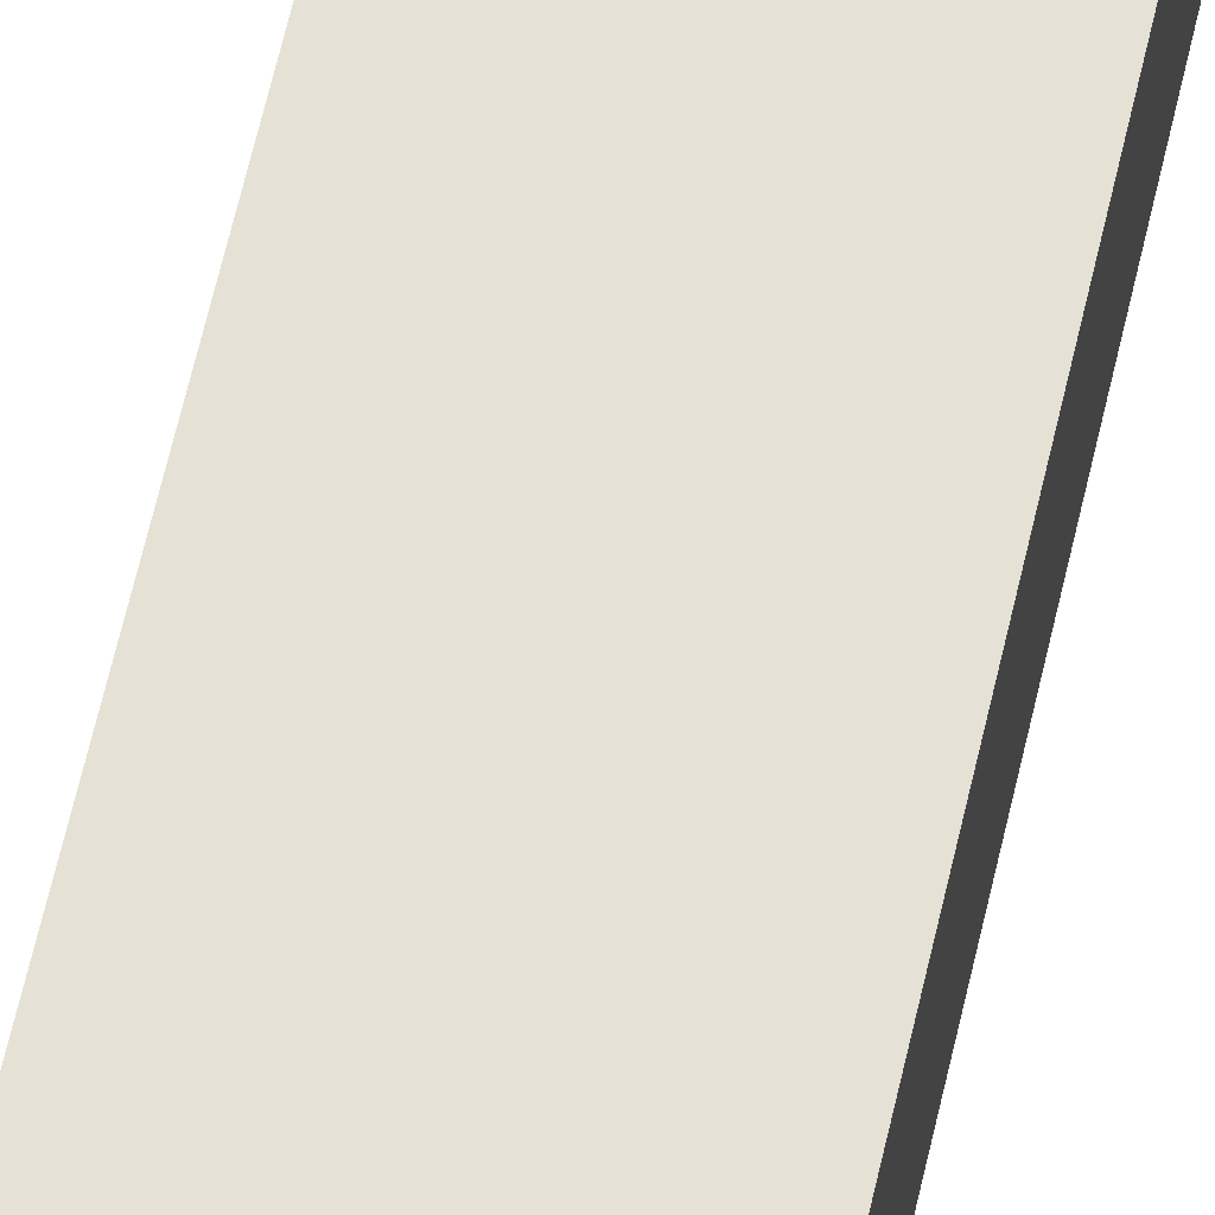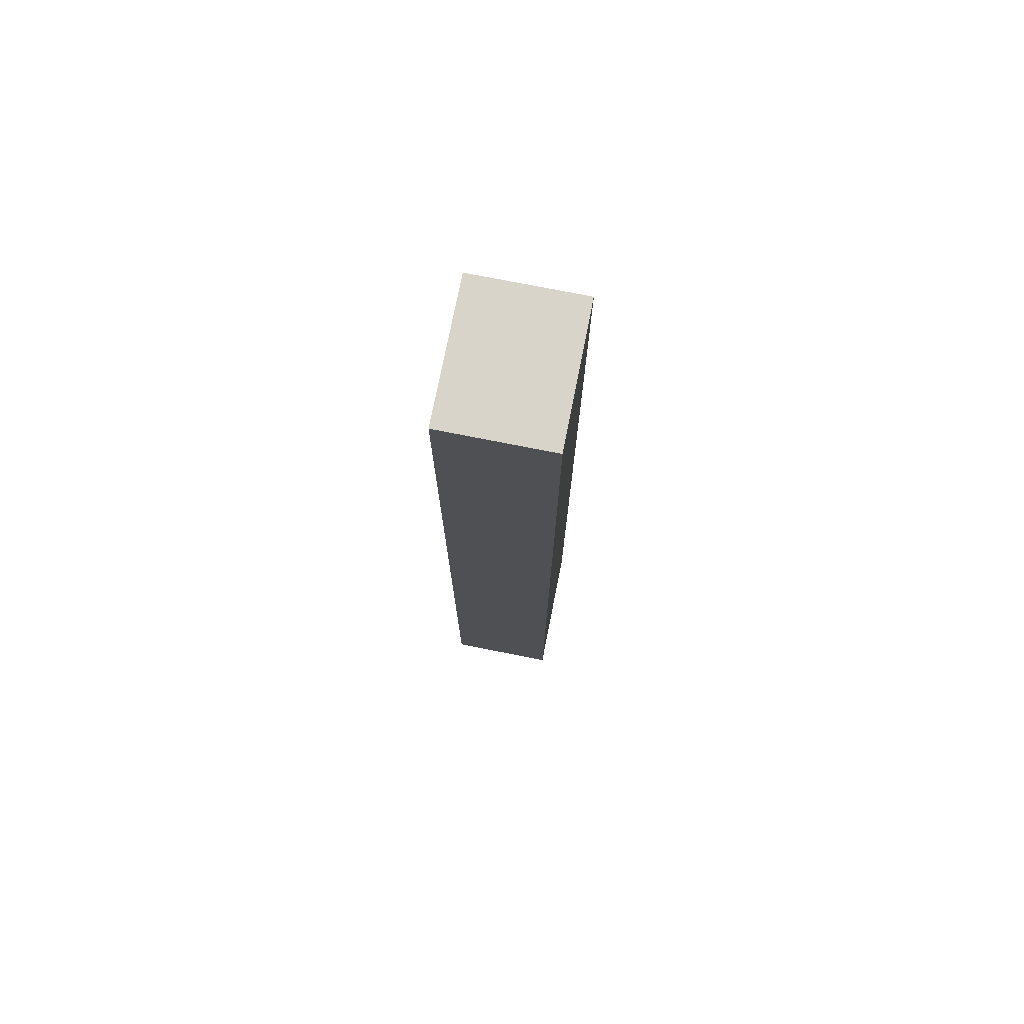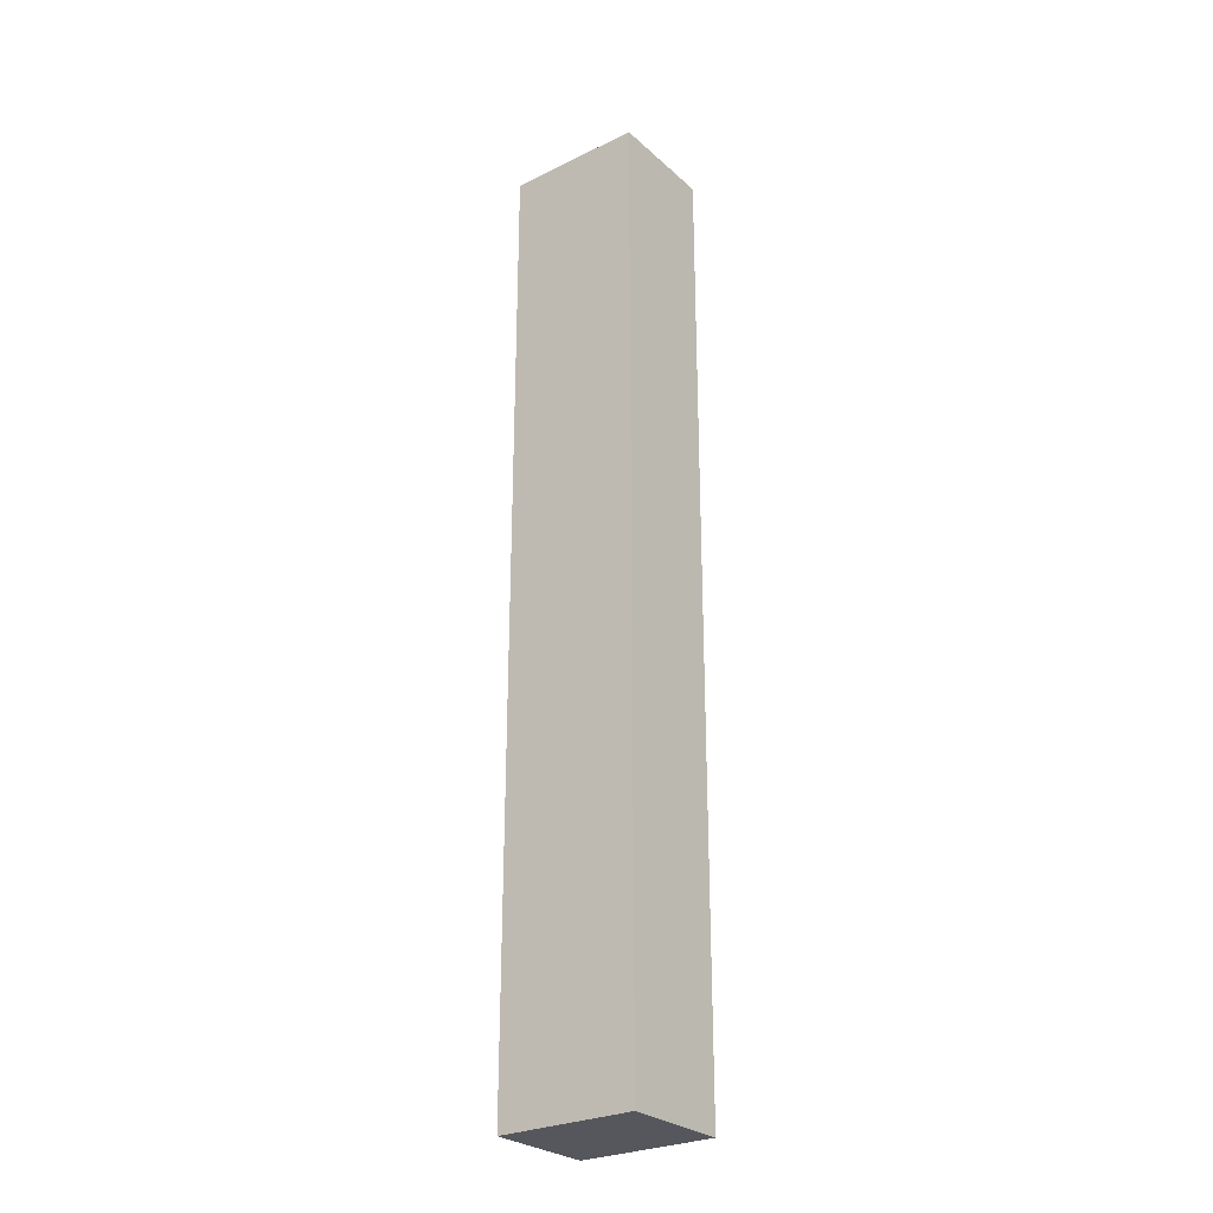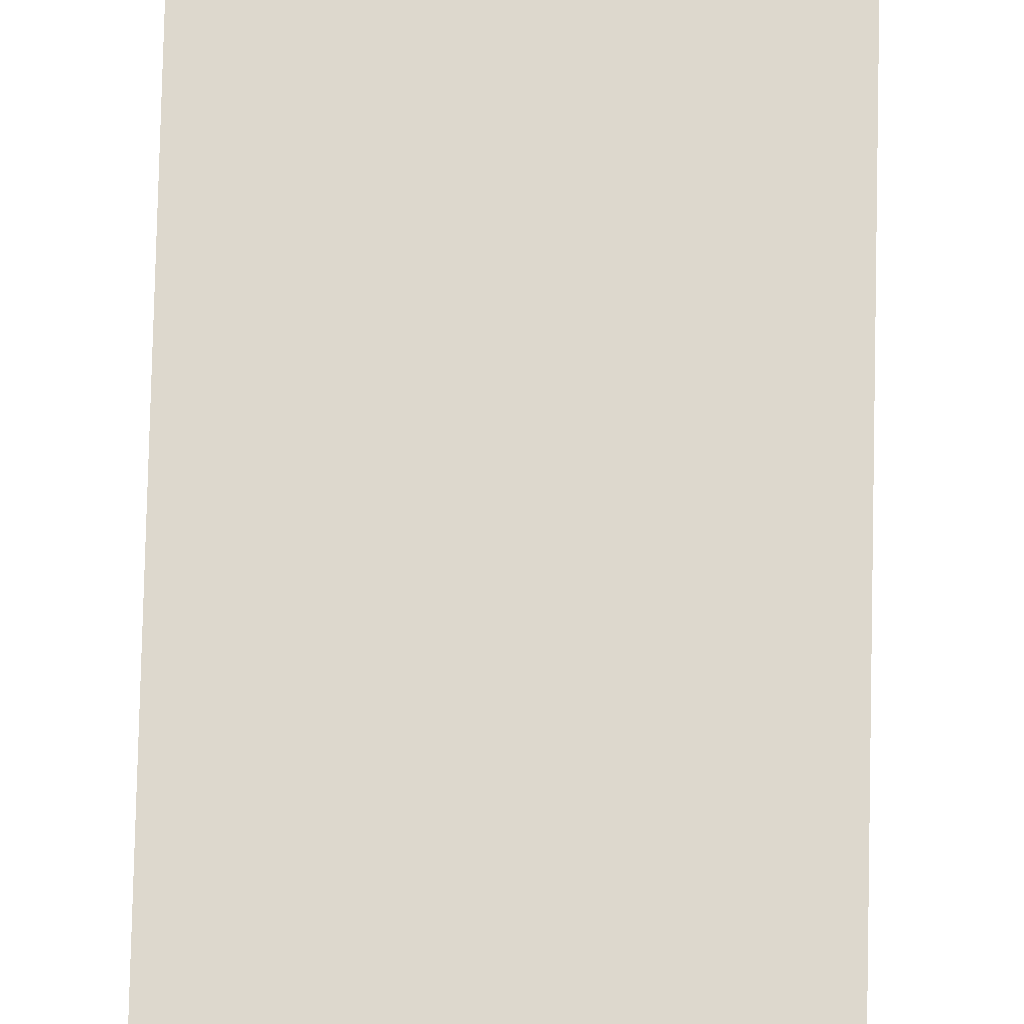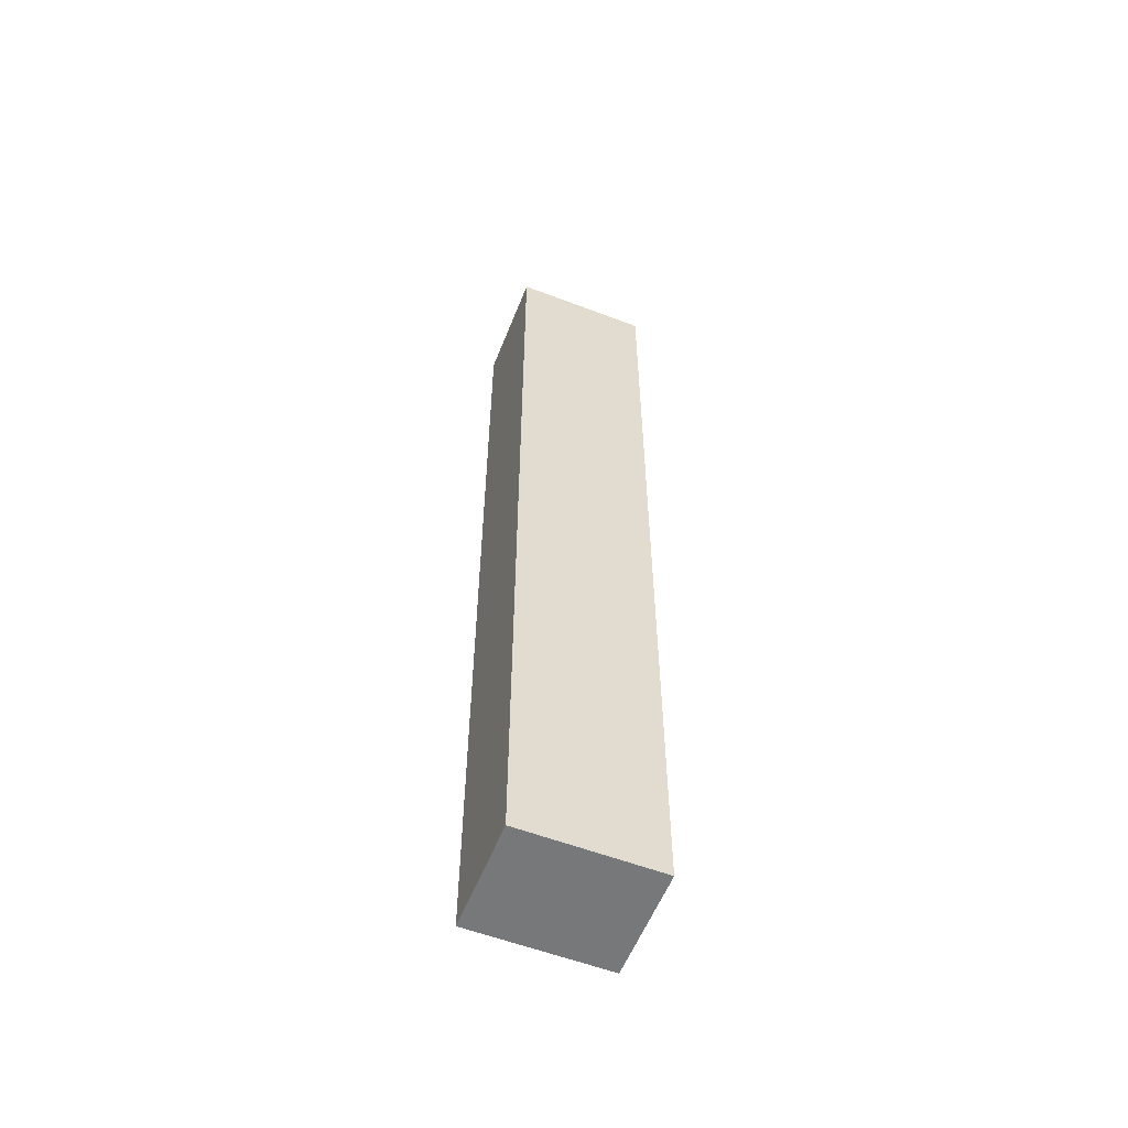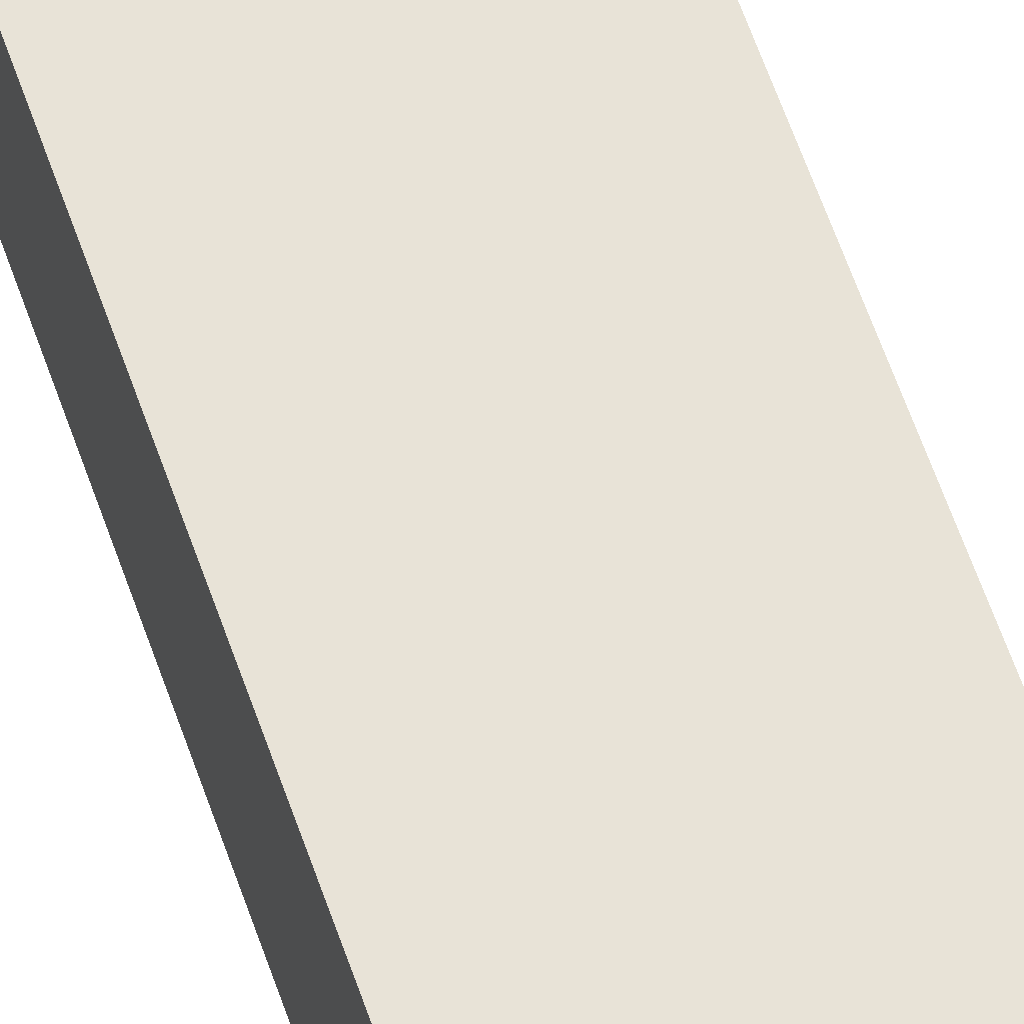
<metadata>
{"format":"obj","ext":"obj","renderer":"f3d","projection":"perspective","resolution":1024,"background":"white","views":[{"elev":65.0,"azim":13.0,"up":"+Y"},{"elev":75.3,"azim":-78.8,"up":"+Z"},{"elev":-27.5,"azim":36.9,"up":"+Z"},{"elev":72.2,"azim":1.3,"up":"+Y"},{"elev":-57.3,"azim":-21.6,"up":"+Z"},{"elev":62.0,"azim":160.9,"up":"+Y"}]}
</metadata>
<code>
v  -19.68 15.75 137.8
v  -19.68 15.75 -137.8
v  -19.68 -15.75 -137.8
v  -19.68 -15.75 137.8
v  19.68 15.75 -137.8
v  19.68 -15.75 -137.8
v  19.68 15.75 137.8
v  19.68 -15.75 137.8
g Natures_Grass_Bar
f 1 2 3 4
f 2 5 6 3
f 5 7 8 6
f 7 1 4 8
f 4 3 6 8
f 7 5 2 1

</code>
